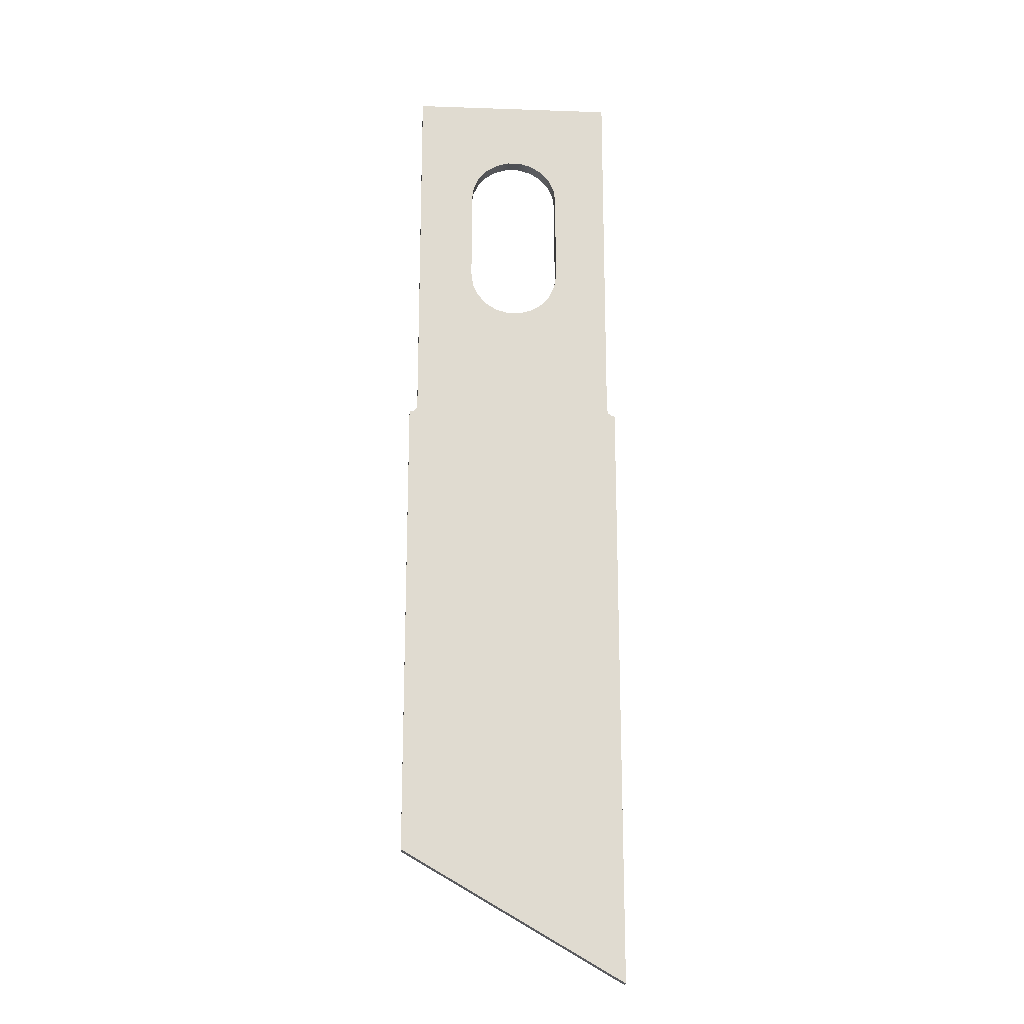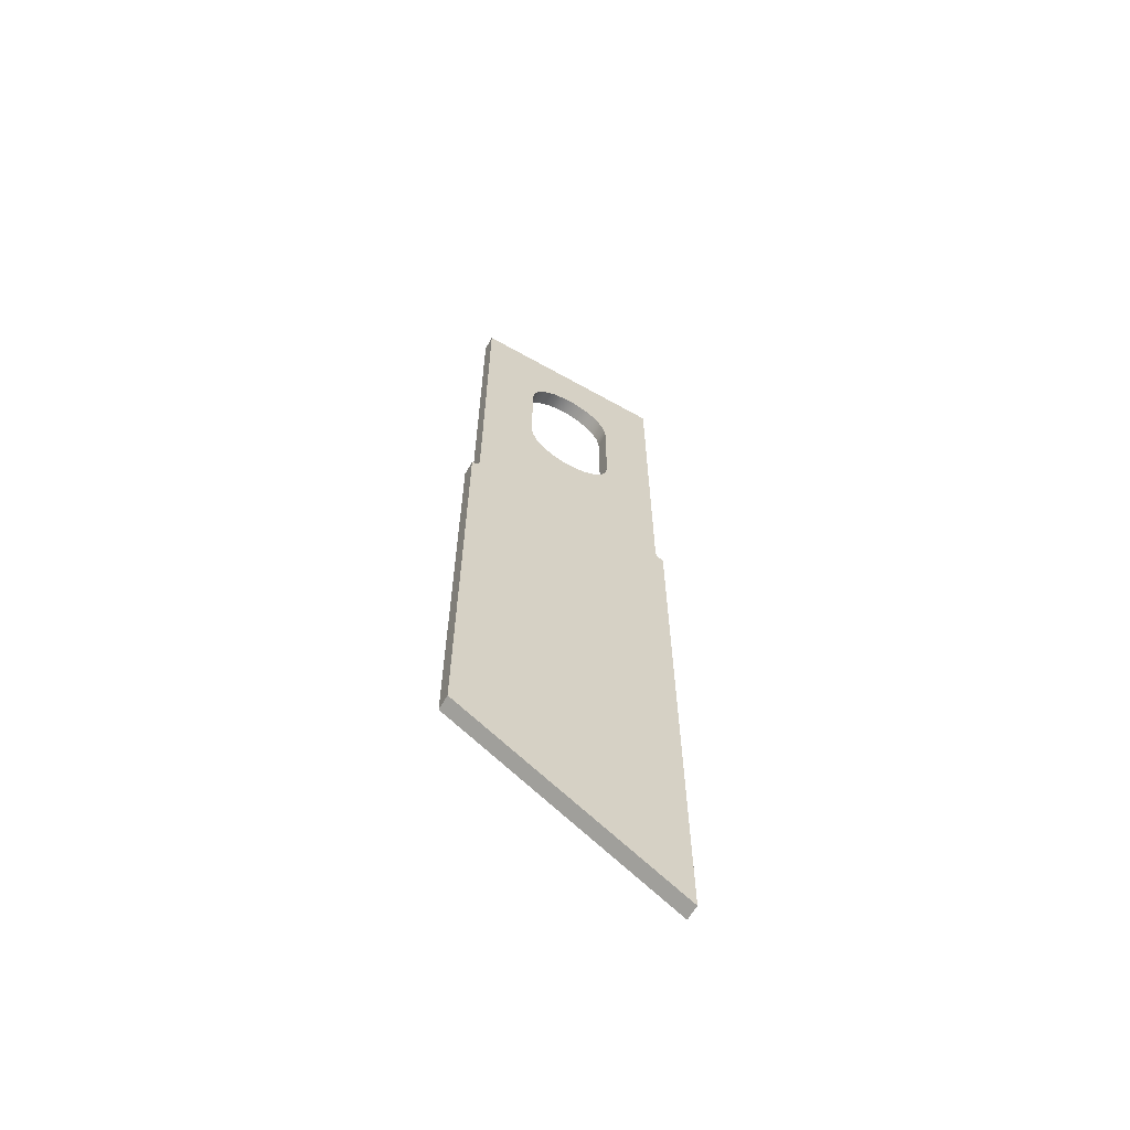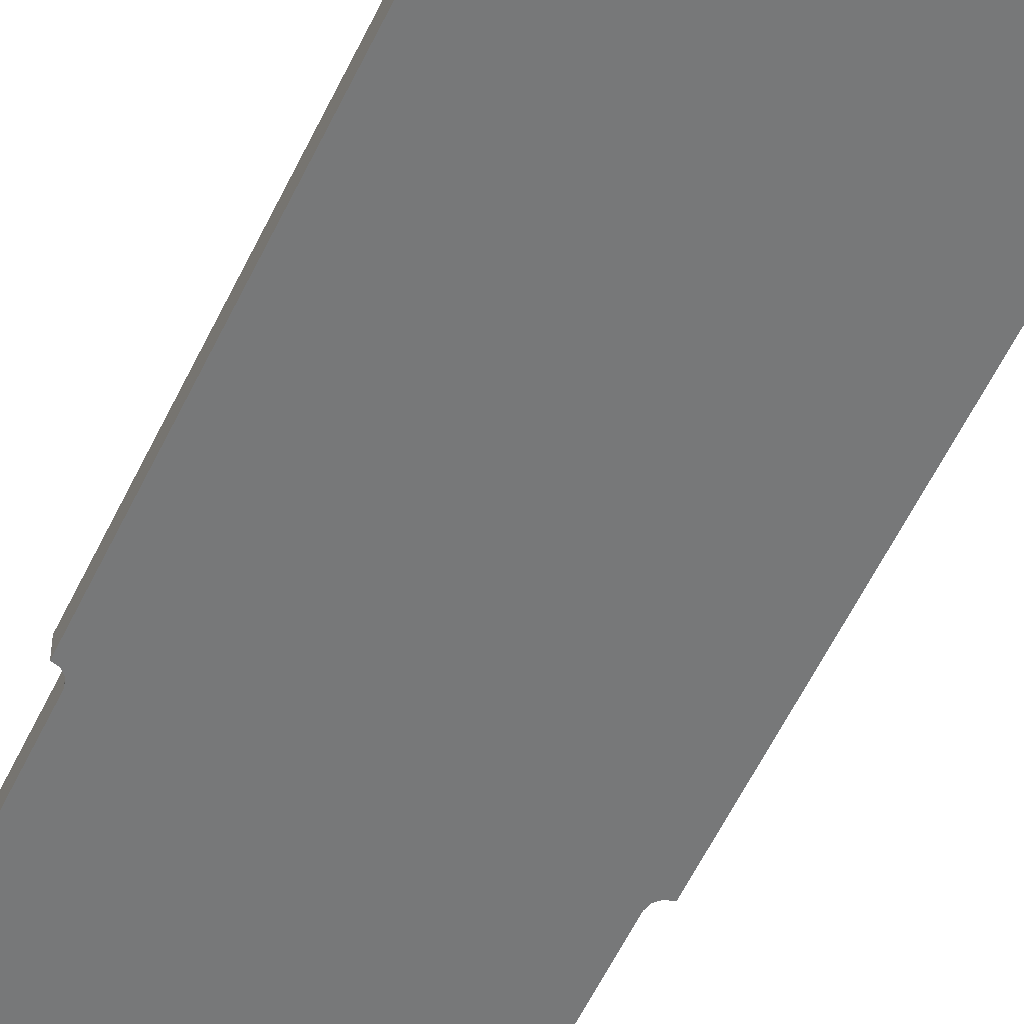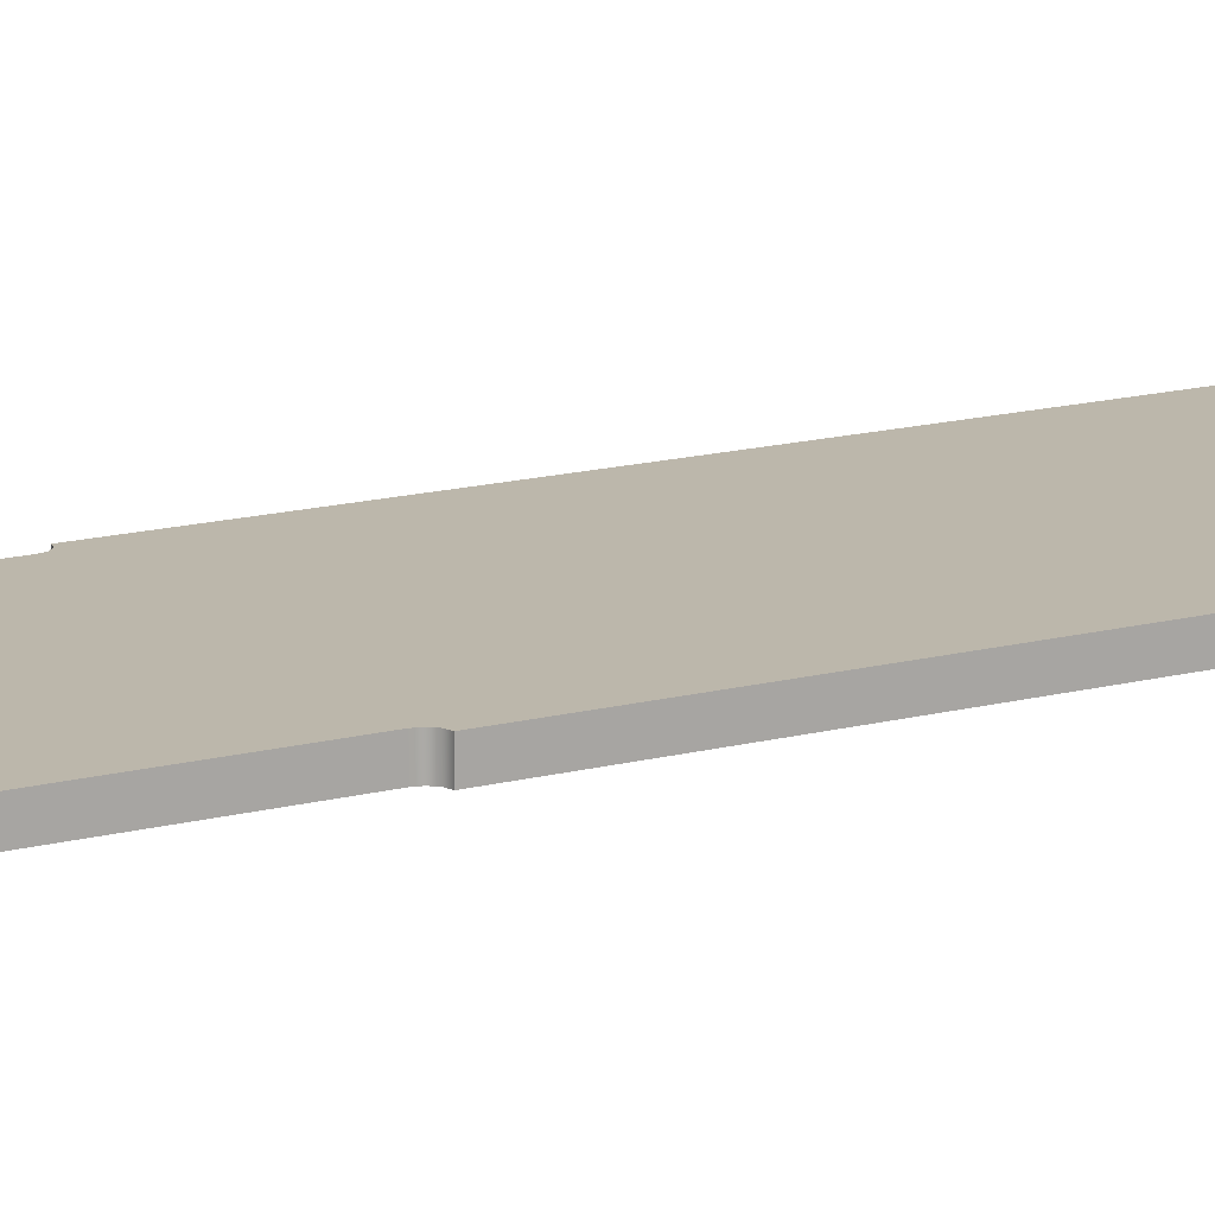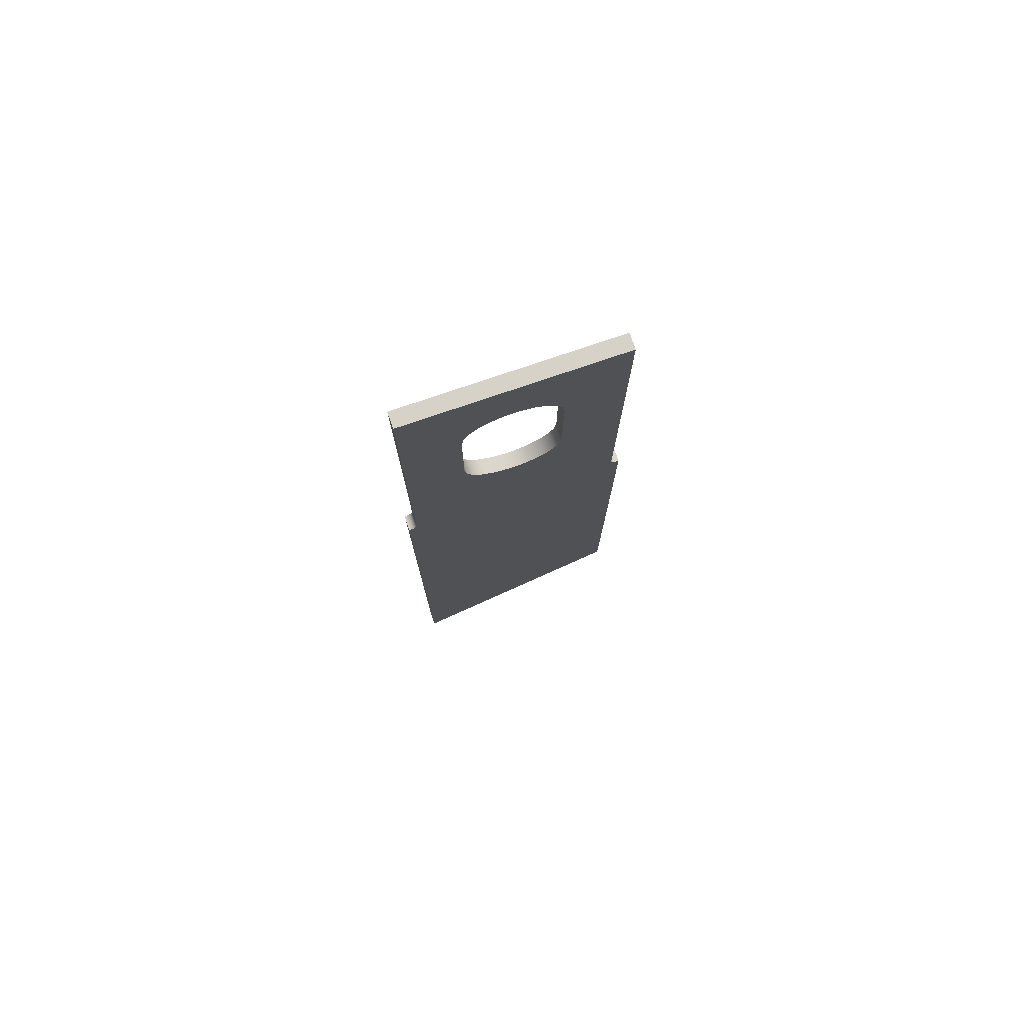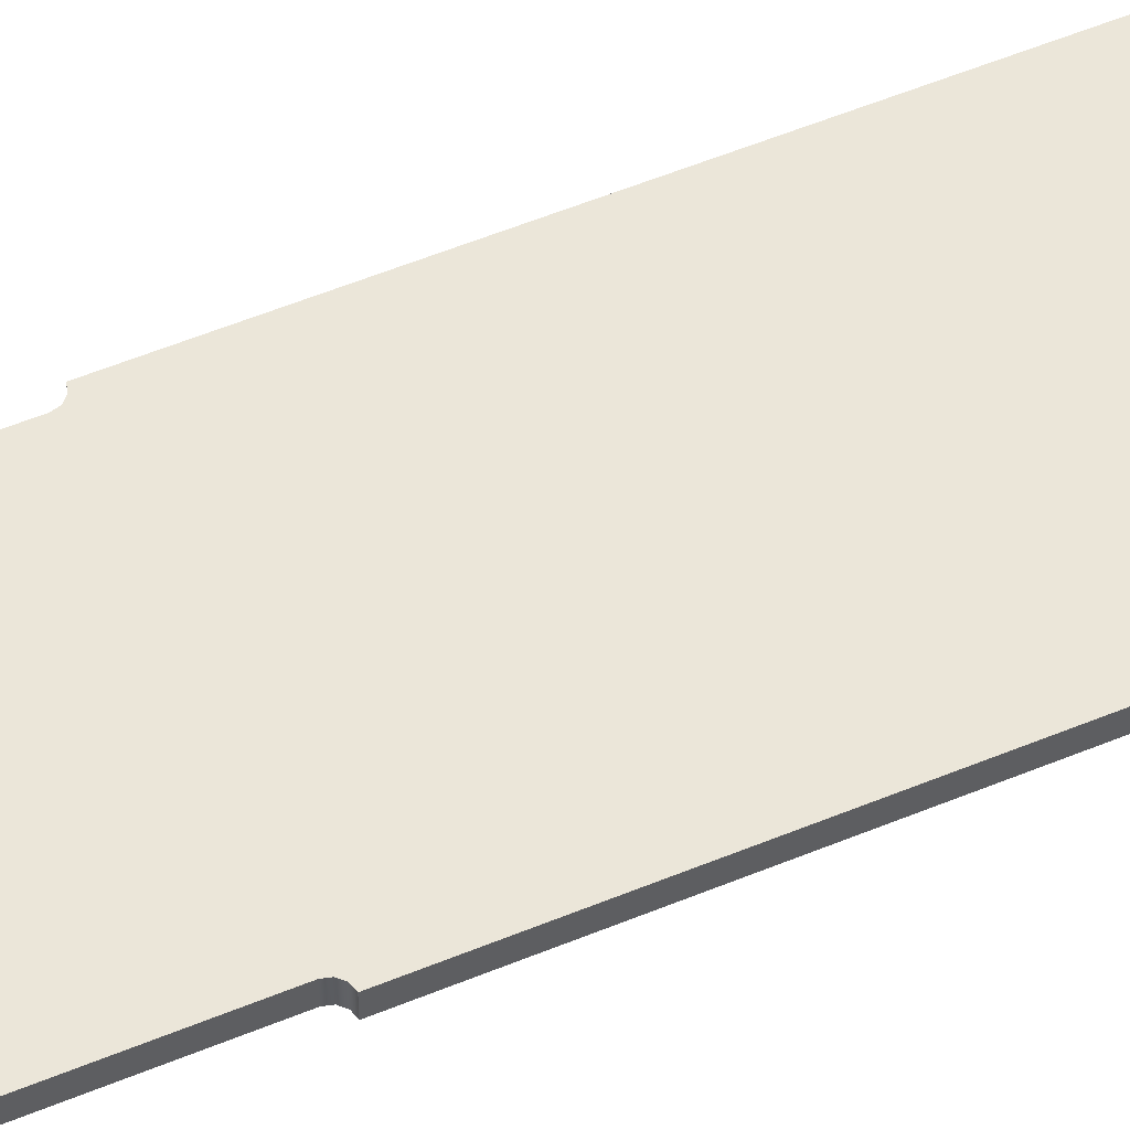
<metadata>
{"format":"obj","ext":"obj","renderer":"f3d","projection":"perspective","resolution":1024,"background":"white","views":[{"elev":-19.2,"azim":176.3,"up":"+Z"},{"elev":-63.9,"azim":150.4,"up":"+Z"},{"elev":-57.4,"azim":154.7,"up":"+Y"},{"elev":14.4,"azim":59.4,"up":"+Y"},{"elev":77.5,"azim":-18.8,"up":"+Z"},{"elev":56.2,"azim":66.7,"up":"+Y"}]}
</metadata>
<code>
v 0.2666 0 1.938
v 0.2666 0 1.538
v 0.2666 0.064 1.538
v 0.2666 0.064 1.938
v 0.6666 0 1.938
v 0.6585 0 1.994
v 0.6348 0 2.046
v 0.5975 0 2.089
v 0.5496 0 2.119
v 0.495 0 2.135
v 0.4381 0 2.135
v 0.3835 0 2.119
v 0.3356 0 2.089
v 0.2983 0 2.046
v 0.2747 0 1.994
v 0.2666 0 1.938
v 0.2666 0.064 1.938
v 0.2747 0.064 1.994
v 0.2983 0.064 2.046
v 0.3356 0.064 2.089
v 0.3835 0.064 2.119
v 0.4381 0.064 2.135
v 0.495 0.064 2.135
v 0.5496 0.064 2.119
v 0.5975 0.064 2.089
v 0.6348 0.064 2.046
v 0.6585 0.064 1.994
v 0.6666 0.064 1.938
v 0.6666 0 1.538
v 0.6666 0 1.938
v 0.6666 0.064 1.938
v 0.6666 0.064 1.538
v 0.2666 0 1.538
v 0.2747 0 1.481
v 0.2983 0 1.429
v 0.3356 0 1.386
v 0.3835 0 1.356
v 0.4381 0 1.34
v 0.495 0 1.34
v 0.5496 0 1.356
v 0.5975 0 1.386
v 0.6348 0 1.429
v 0.6585 0 1.481
v 0.6666 0 1.538
v 0.6666 0.064 1.538
v 0.6585 0.064 1.481
v 0.6348 0.064 1.429
v 0.5975 0.064 1.386
v 0.5496 0.064 1.356
v 0.495 0.064 1.34
v 0.4381 0.064 1.34
v 0.3835 0.064 1.356
v 0.3356 0.064 1.386
v 0.2983 0.064 1.429
v 0.2747 0.064 1.481
v 0.2666 0.064 1.538
v -9.619e-17 0 0.8275
v 0.0175 0 0.8322
v 0.03031 0 0.845
v 0.035 0 0.8625
v 0.035 0.064 0.8625
v 0.03031 0.064 0.845
v 0.0175 0.064 0.8322
v -1.11e-16 0.064 0.8275
v 4.822e-17 0 -1.712
v -9.619e-17 0 0.8275
v -1.11e-16 0.064 0.8275
v 5.551e-17 0.064 -1.712
v 0.945 0 -1.167
v 4.822e-17 0 -1.712
v 5.551e-17 0.064 -1.712
v 0.945 0.064 -1.167
v 0.945 0 0.8275
v 0.945 0 -1.167
v 0.945 0.064 -1.167
v 0.945 0.064 0.8275
v 0.91 0 0.8625
v 0.9147 0 0.845
v 0.9275 0 0.8322
v 0.945 0 0.8275
v 0.945 0.064 0.8275
v 0.9275 0.064 0.8322
v 0.9147 0.064 0.845
v 0.91 0.064 0.8625
v 0.91 0 2.438
v 0.91 0 0.8625
v 0.91 0.064 0.8625
v 0.91 0.064 2.438
v 0.035 0 2.438
v 0.91 0 2.438
v 0.91 0.064 2.438
v 0.035 0.064 2.438
v 0.035 0 0.8625
v 0.035 0 2.438
v 0.035 0.064 2.438
v 0.035 0.064 0.8625
v 0.2666 0.064 1.538
v 0.2747 0.064 1.481
v 0.2983 0.064 1.429
v 0.3356 0.064 1.386
v 0.3835 0.064 1.356
v 0.4381 0.064 1.34
v 0.495 0.064 1.34
v 0.5496 0.064 1.356
v 0.5975 0.064 1.386
v 0.6348 0.064 1.429
v 0.6585 0.064 1.481
v 0.6666 0.064 1.538
v 0.6666 0.064 1.938
v 0.6585 0.064 1.994
v 0.6348 0.064 2.046
v 0.5975 0.064 2.089
v 0.5496 0.064 2.119
v 0.495 0.064 2.135
v 0.4381 0.064 2.135
v 0.3835 0.064 2.119
v 0.3356 0.064 2.089
v 0.2983 0.064 2.046
v 0.2747 0.064 1.994
v 0.2666 0.064 1.938
v 0.035 0.064 0.8625
v 0.035 0.064 2.438
v 0.91 0.064 2.438
v 0.91 0.064 0.8625
v 0.9147 0.064 0.845
v 0.9275 0.064 0.8322
v 0.945 0.064 0.8275
v 0.945 0.064 -1.167
v 5.551e-17 0.064 -1.712
v -1.11e-16 0.064 0.8275
v 0.0175 0.064 0.8322
v 0.03031 0.064 0.845
v 0.6666 0 1.538
v 0.6585 0 1.481
v 0.6348 0 1.429
v 0.5975 0 1.386
v 0.5496 0 1.356
v 0.495 0 1.34
v 0.4381 0 1.34
v 0.3835 0 1.356
v 0.3356 0 1.386
v 0.2983 0 1.429
v 0.2747 0 1.481
v 0.2666 0 1.538
v 0.2666 0 1.938
v 0.2747 0 1.994
v 0.2983 0 2.046
v 0.3356 0 2.089
v 0.3835 0 2.119
v 0.4381 0 2.135
v 0.495 0 2.135
v 0.5496 0 2.119
v 0.5975 0 2.089
v 0.6348 0 2.046
v 0.6585 0 1.994
v 0.6666 0 1.938
v 0.035 0 2.438
v 0.035 0 0.8625
v 0.03031 0 0.845
v 0.0175 0 0.8322
v -9.619e-17 0 0.8275
v 4.822e-17 0 -1.712
v 0.945 0 -1.167
v 0.945 0 0.8275
v 0.9275 0 0.8322
v 0.9147 0 0.845
v 0.91 0 0.8625
v 0.91 0 2.438
g 54c9420c-e2a2-11ea-a193-54bf646e7e1f
f 1 2 4
f 4 2 3
g 54ca2c62-e2a2-11ea-8d98-54bf646e7e1f
f 28 5 27
f 27 5 6
f 27 6 26
f 26 6 7
f 26 7 25
f 25 7 8
f 25 8 24
f 24 8 9
f 24 9 23
f 23 9 10
f 23 10 22
f 22 10 11
f 22 11 21
f 21 11 12
f 21 12 20
f 20 12 13
f 20 13 19
f 19 13 14
f 19 14 18
f 18 14 15
f 18 15 17
f 17 15 16
g 54ccc45c-e2a2-11ea-b386-54bf646e7e1f
f 29 30 32
f 32 30 31
g 54cdfcd2-e2a2-11ea-a4ee-54bf646e7e1f
f 56 33 55
f 55 33 34
f 55 34 54
f 54 34 35
f 54 35 53
f 53 35 36
f 53 36 52
f 52 36 37
f 52 37 51
f 51 37 38
f 51 38 50
f 50 38 39
f 50 39 49
f 49 39 40
f 49 40 48
f 48 40 41
f 48 41 47
f 47 41 42
f 47 42 46
f 46 42 43
f 46 43 45
f 45 43 44
g 54cf0e54-e2a2-11ea-baa4-54bf646e7e1f
f 64 57 63
f 63 57 58
f 63 58 62
f 62 58 59
f 62 59 61
f 61 59 60
g 54d01fa6-e2a2-11ea-80a9-54bf646e7e1f
f 65 66 68
f 68 66 67
g 54d1310a-e2a2-11ea-9105-54bf646e7e1f
f 69 70 72
f 72 70 71
g 54d1f46c-e2a2-11ea-8158-54bf646e7e1f
f 73 74 76
f 76 74 75
g 54d2b7a6-e2a2-11ea-860a-54bf646e7e1f
f 84 77 83
f 83 77 78
f 83 78 82
f 82 78 79
f 82 79 81
f 81 79 80
g 54d37b10-e2a2-11ea-8f86-54bf646e7e1f
f 85 86 88
f 88 86 87
g 54d4655a-e2a2-11ea-bf43-54bf646e7e1f
f 89 90 92
f 92 90 91
g 54d54fbe-e2a2-11ea-a3fc-54bf646e7e1f
f 93 94 96
f 96 94 95
g 54d6614c-e2a2-11ea-b975-54bf646e7e1f
f 98 121 97
f 97 121 122
f 97 122 120
f 120 122 119
f 119 122 118
f 118 122 117
f 117 122 116
f 116 122 115
f 115 122 114
f 114 122 123
f 114 123 113
f 113 123 112
f 112 123 111
f 111 123 110
f 110 123 109
f 109 123 108
f 108 123 124
f 108 124 107
f 107 124 106
f 106 124 105
f 105 124 104
f 104 124 103
f 103 124 125
f 103 125 128
f 128 125 126
f 128 126 127
f 98 99 121
f 121 99 100
f 121 100 101
f 101 102 121
f 121 102 132
f 132 102 128
f 132 128 129
f 102 103 128
f 130 131 129
f 129 131 132
g 54d74b7e-e2a2-11ea-a364-54bf646e7e1f
f 134 167 133
f 133 167 168
f 133 168 156
f 156 168 155
f 155 168 154
f 154 168 153
f 153 168 152
f 152 168 151
f 151 168 157
f 151 157 150
f 150 157 149
f 149 157 148
f 148 157 147
f 147 157 146
f 146 157 145
f 145 157 144
f 144 157 158
f 144 158 143
f 143 158 142
f 142 158 141
f 141 158 140
f 140 158 139
f 139 158 159
f 139 159 163
f 163 159 162
f 162 159 160
f 162 160 161
f 134 135 167
f 167 135 136
f 167 136 137
f 137 138 167
f 167 138 166
f 166 138 163
f 166 163 165
f 165 163 164
f 138 139 163

</code>
